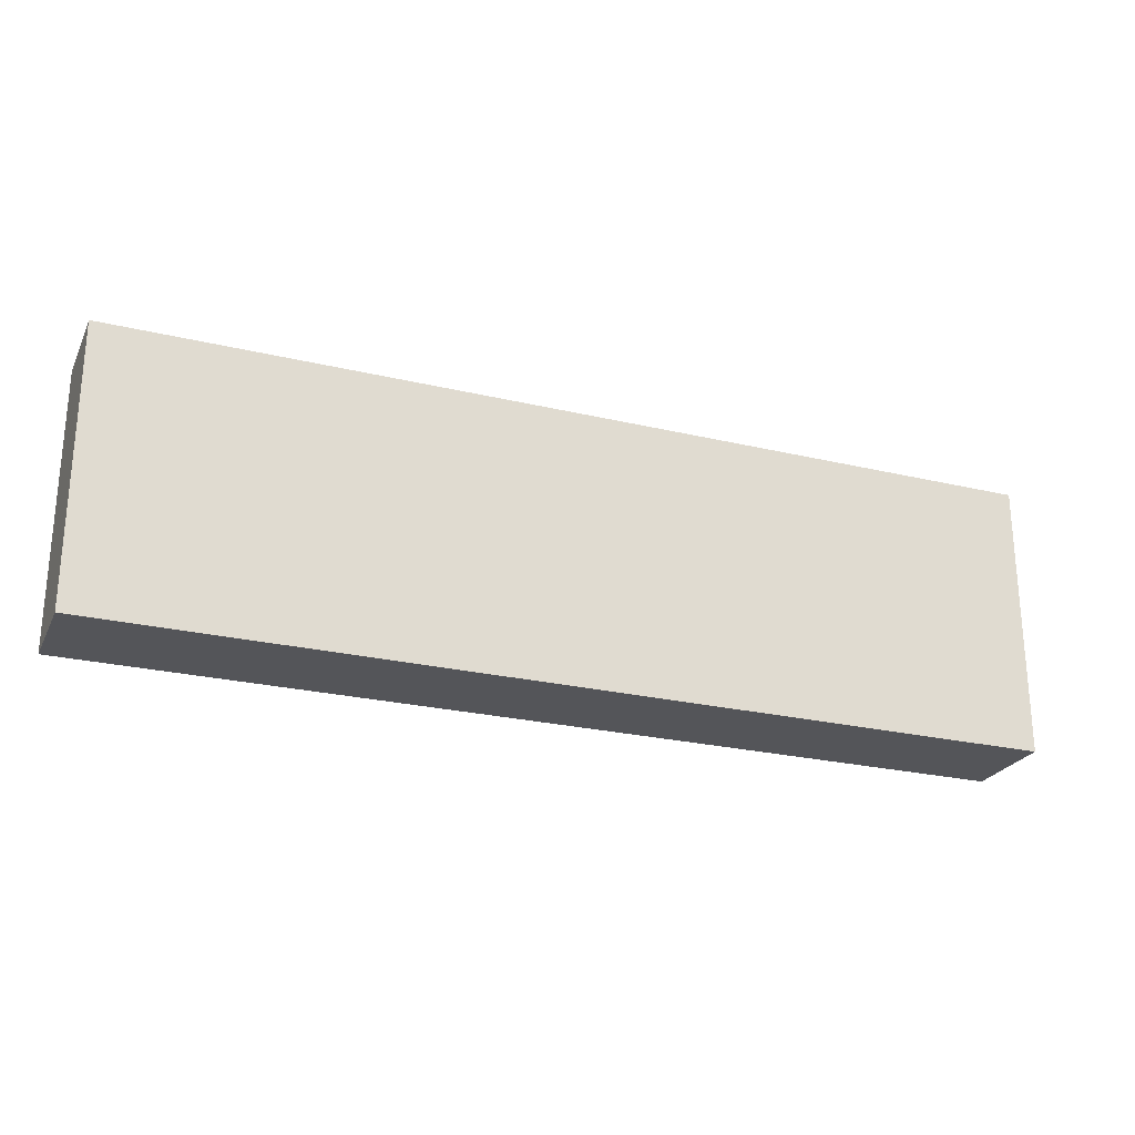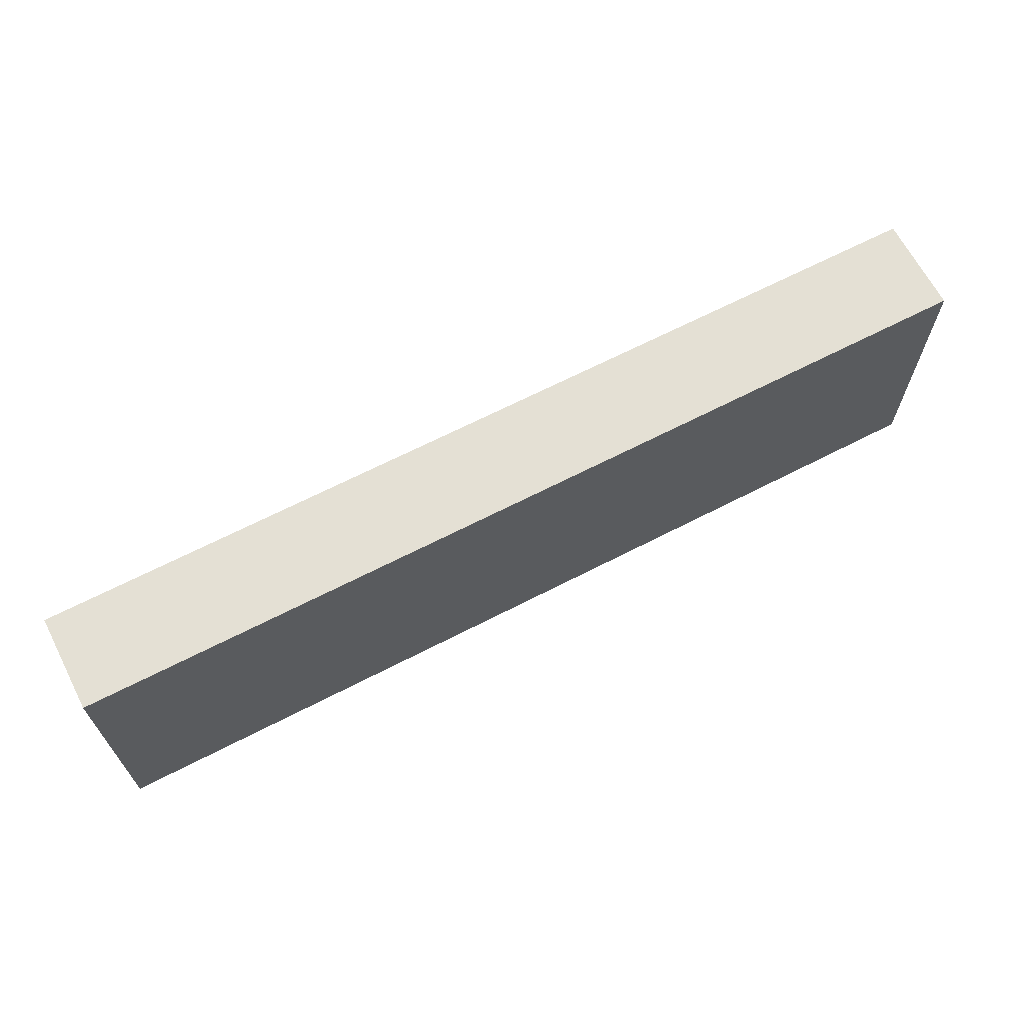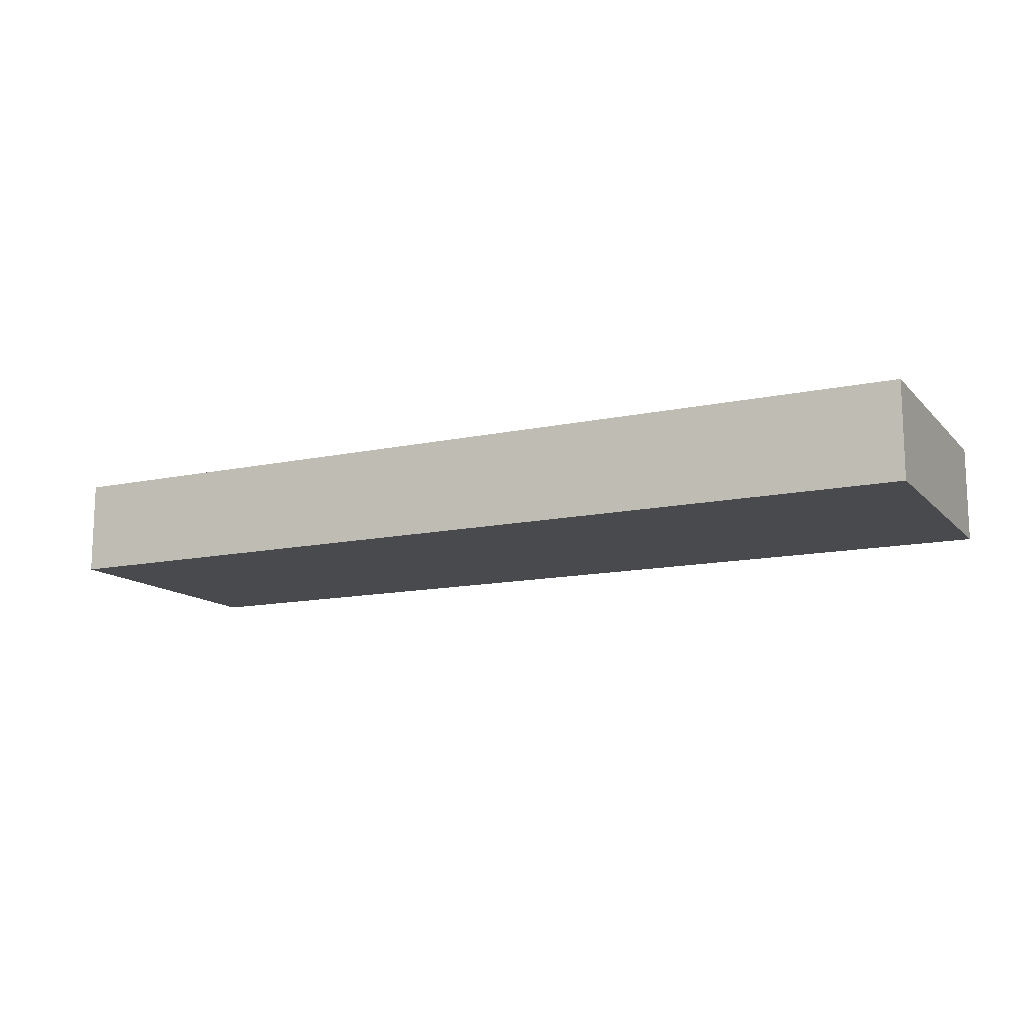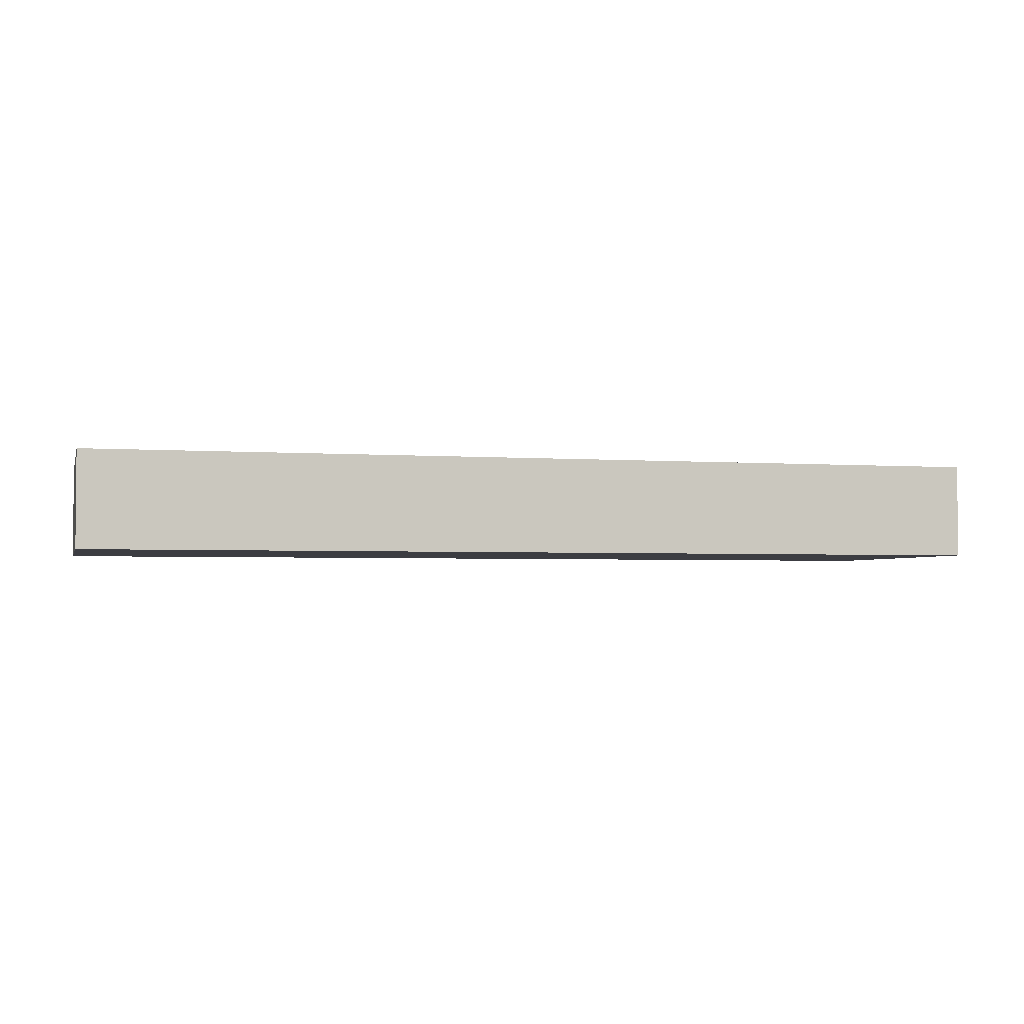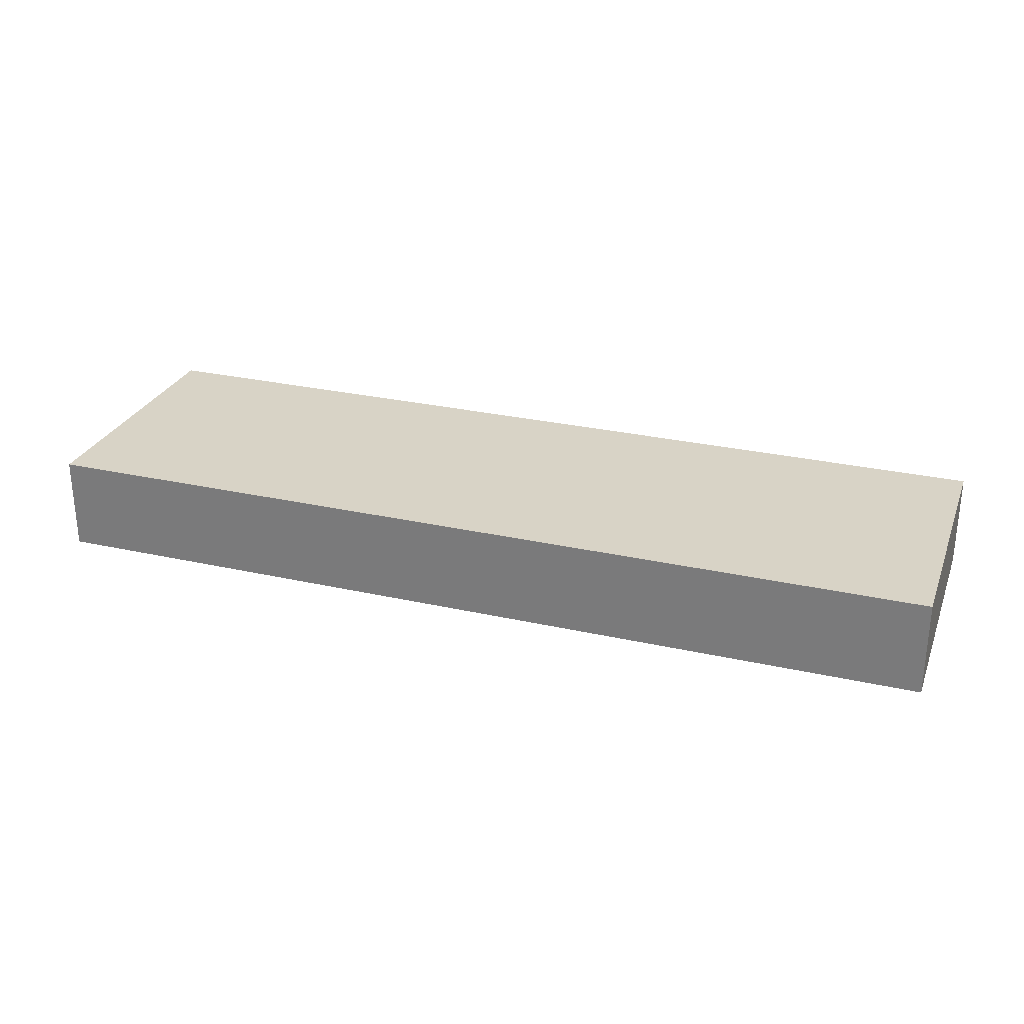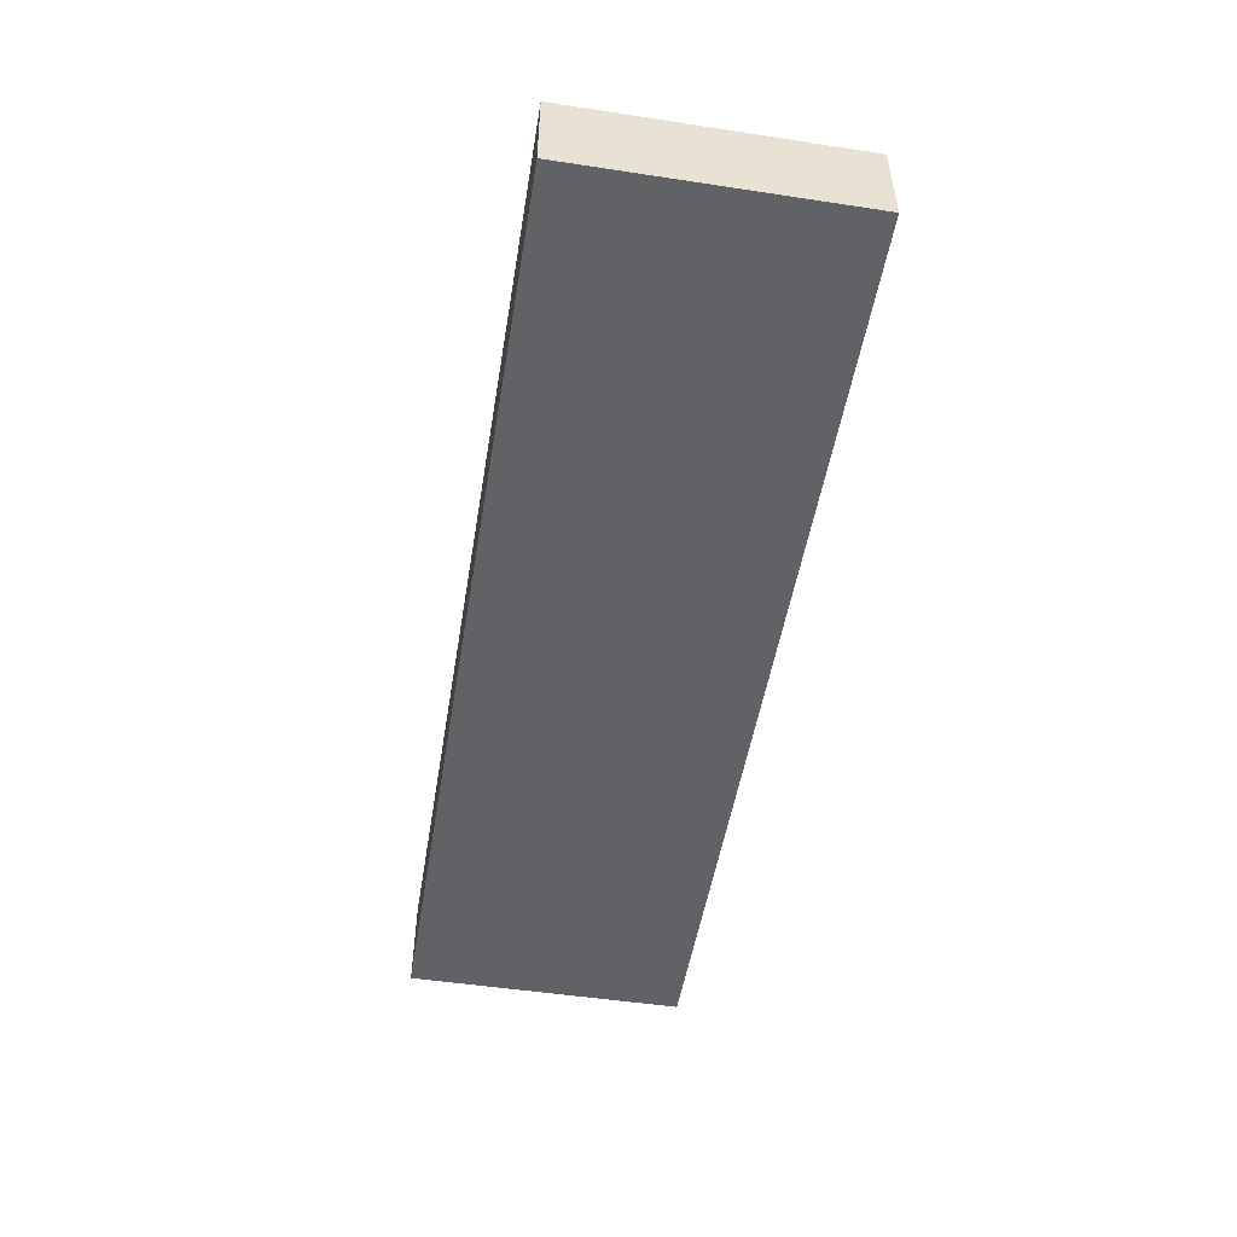
<metadata>
{"format":"obj","ext":"obj","renderer":"f3d","projection":"perspective","resolution":1024,"background":"white","views":[{"elev":-24.7,"azim":-21.3,"up":"+Z"},{"elev":66.1,"azim":152.6,"up":"+Z"},{"elev":-13.2,"azim":26.2,"up":"+Y"},{"elev":-2.9,"azim":165.2,"up":"+Y"},{"elev":27.8,"azim":19.0,"up":"+Y"},{"elev":-50.7,"azim":80.6,"up":"+Y"}]}
</metadata>
<code>
v 4618 -10217 -1250
v 4618 -10217 0
v 417 -10217 0
v 417 -10217 -1250
v 4618 -9783 -127
v 4618 -9783 -1250
v 4182 -9783 -1250
v 4618 -9783 0
v 417 -9783 -1250
v 417 -9783 0
f 1 2 3
f 3 4 1
f 5 6 7
f 8 5 7
f 7 9 10
f 7 10 8
f 1 4 7
f 9 7 4
f 7 6 1
f 2 8 10
f 10 3 2
f 3 10 9
f 9 4 3
f 2 1 5
f 6 5 1
f 5 8 2

</code>
